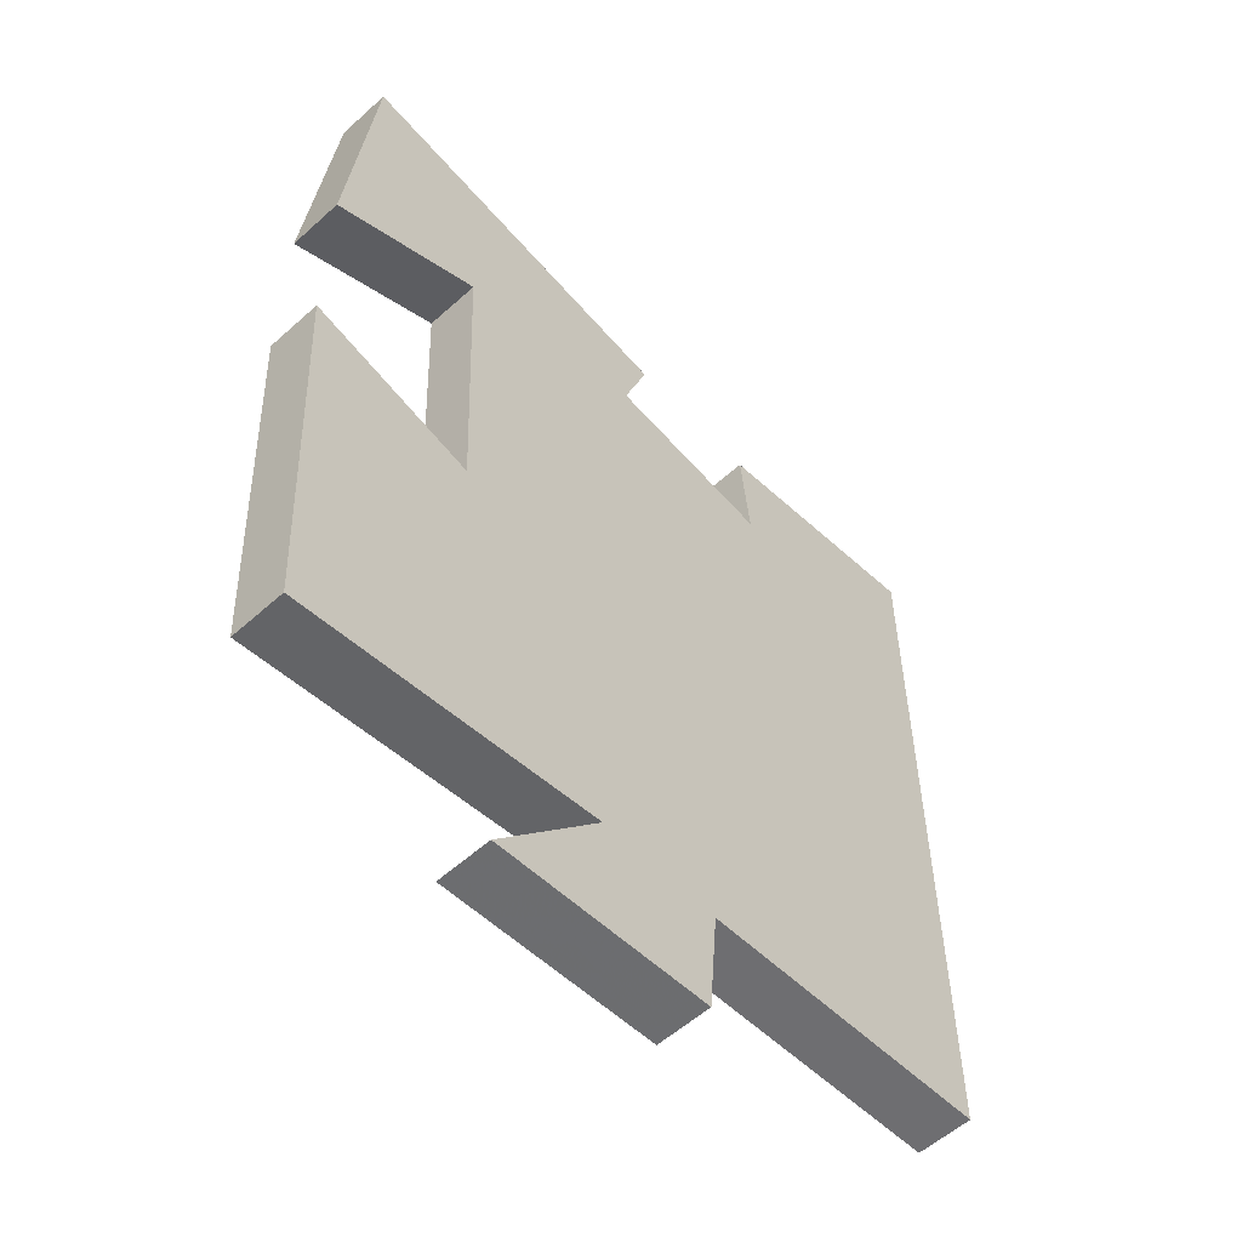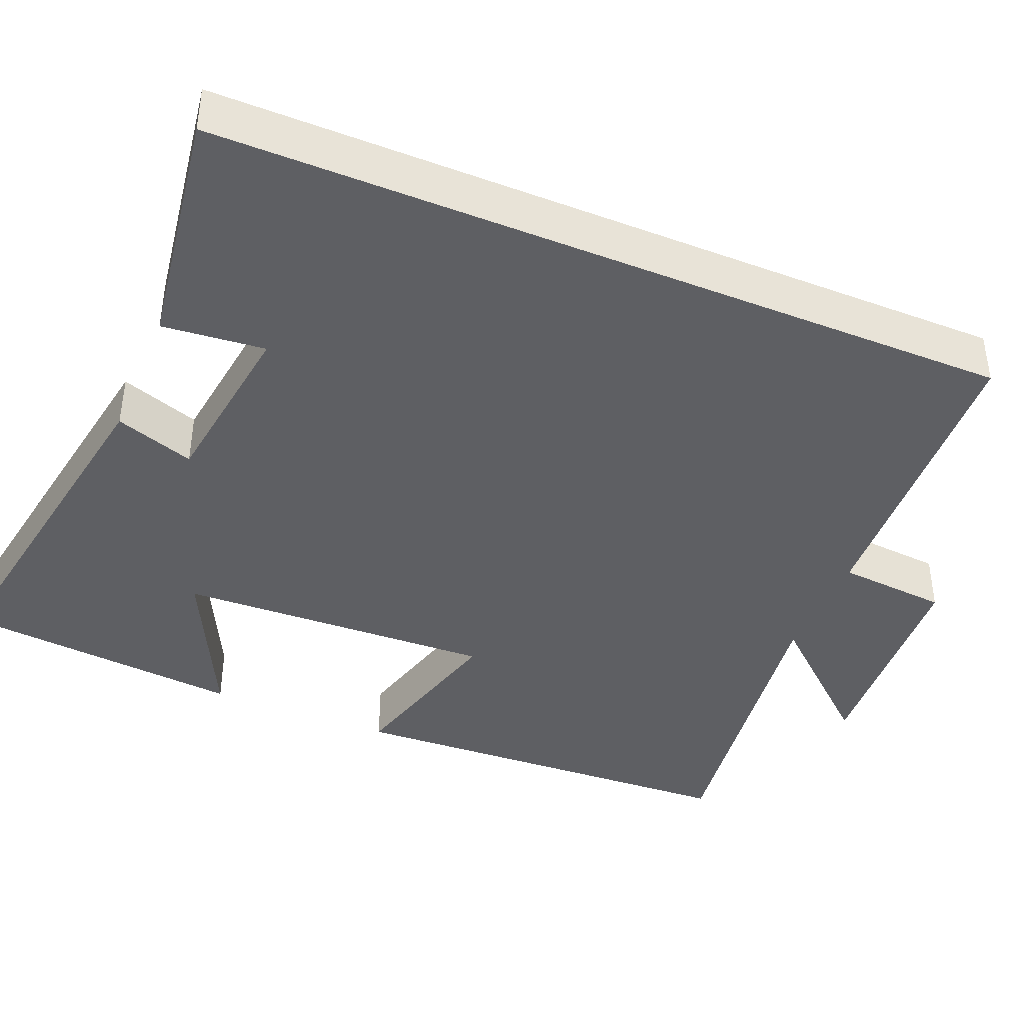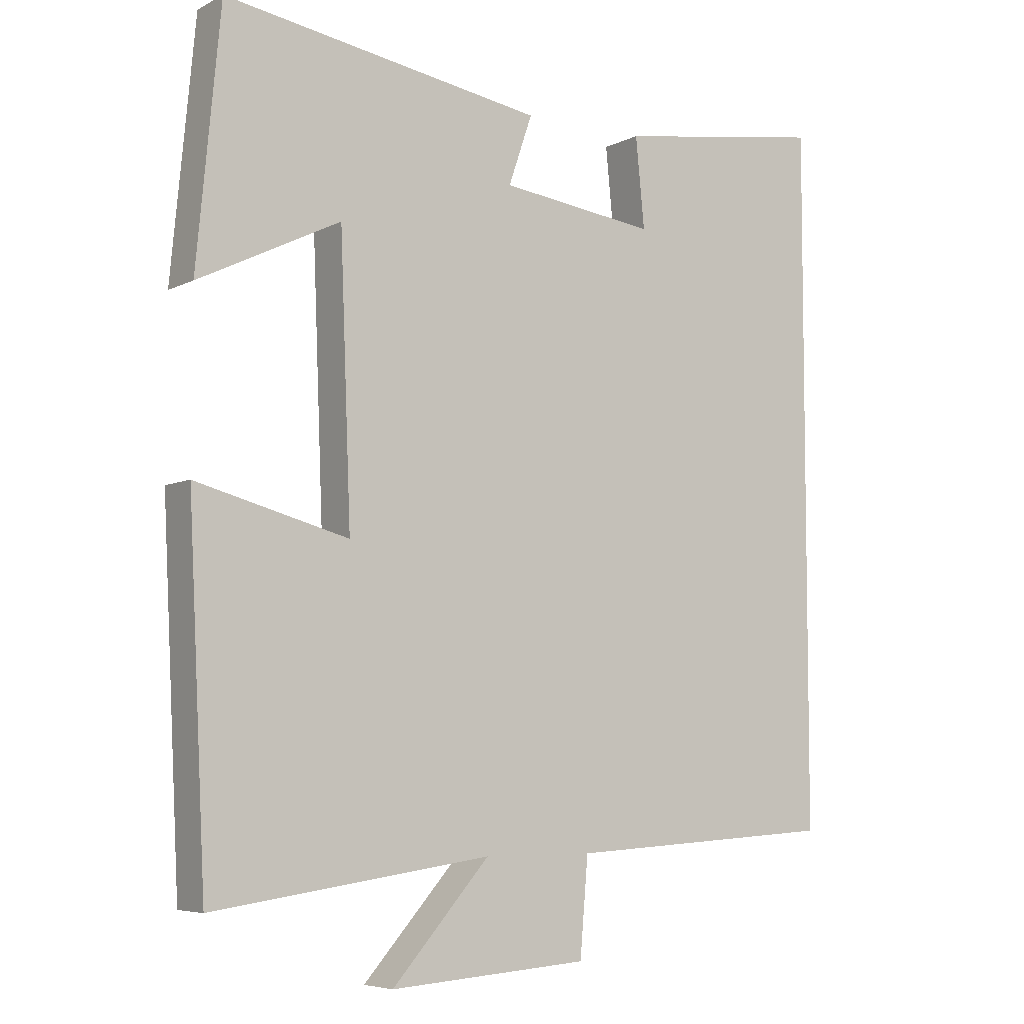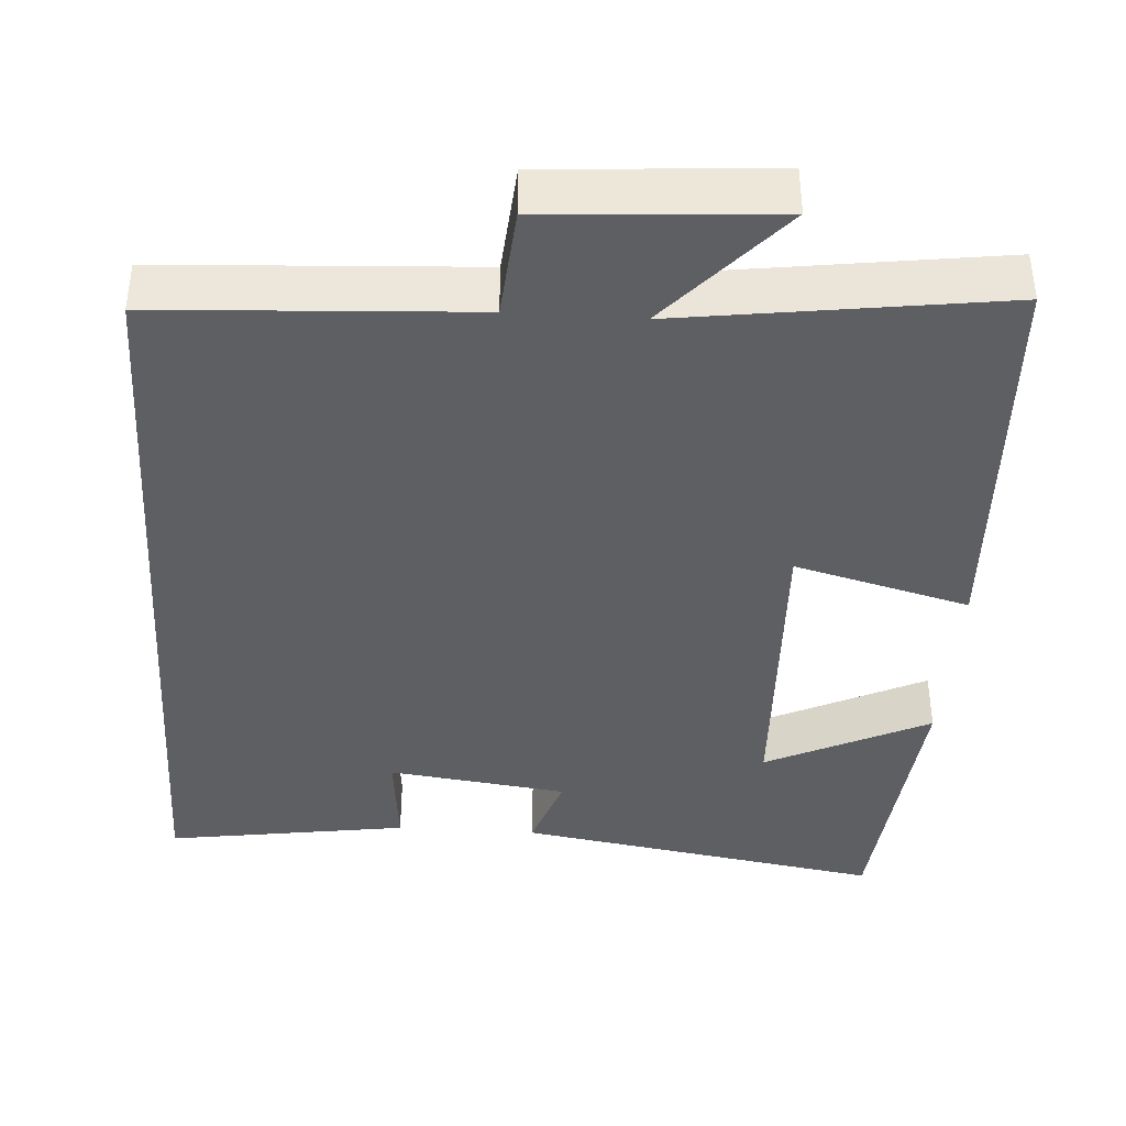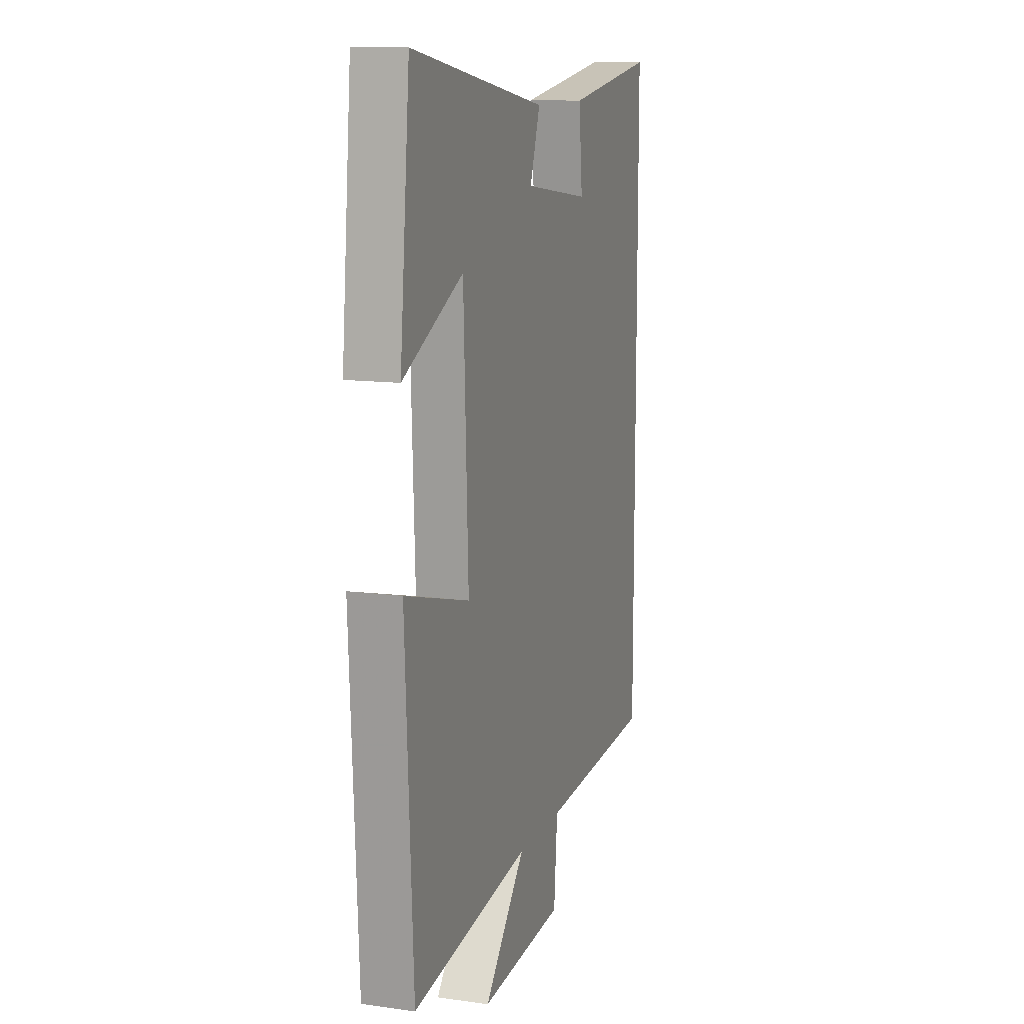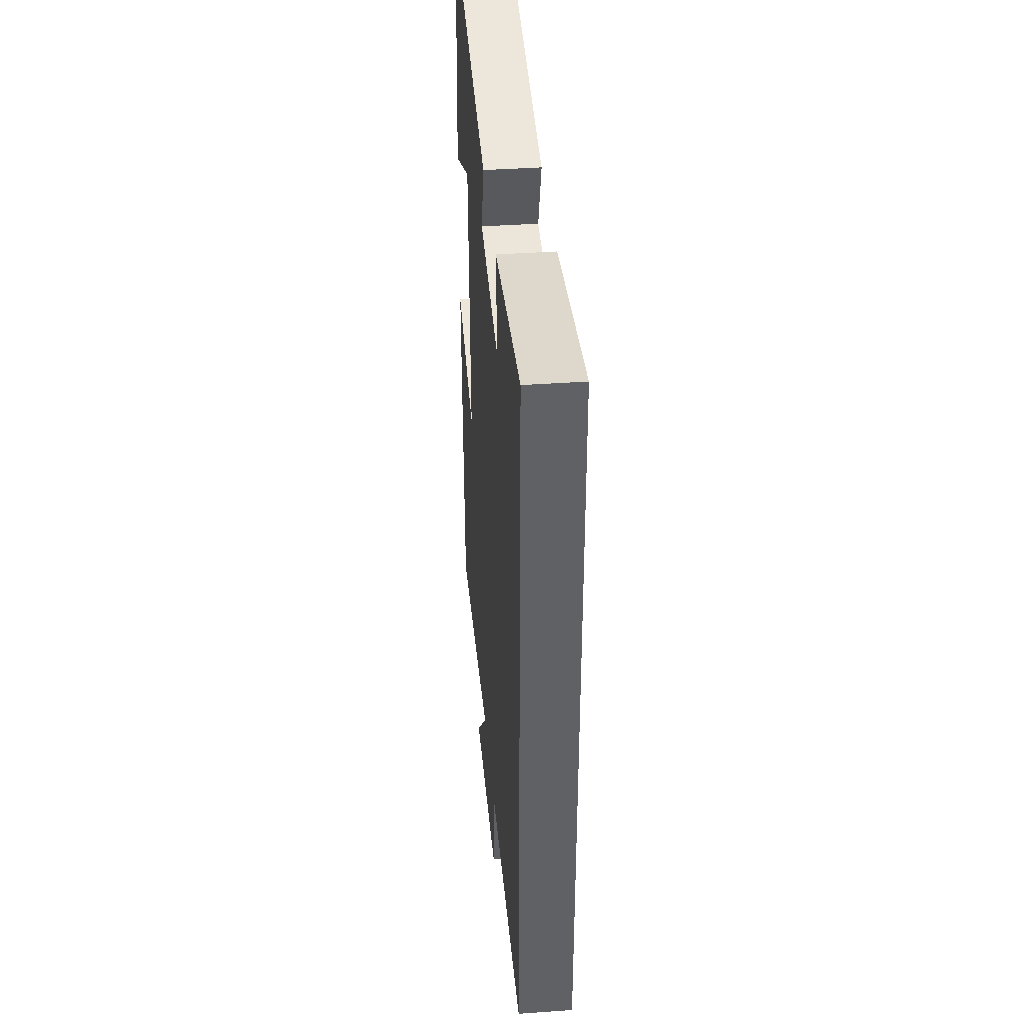
<metadata>
{"format":"obj","ext":"obj","renderer":"f3d","projection":"perspective","resolution":1024,"background":"white","views":[{"elev":-56.6,"azim":-46.9,"up":"+Z"},{"elev":-41.0,"azim":67.3,"up":"+Y"},{"elev":-6.1,"azim":-34.8,"up":"+Z"},{"elev":-39.8,"azim":176.2,"up":"+Y"},{"elev":12.1,"azim":-71.6,"up":"+Z"},{"elev":40.0,"azim":85.0,"up":"+Z"}]}
</metadata>
<code>
v -0.474 0.07 -0.557
v -0.5 0.07 -0.036
v -0.275 0.07 -0.096
v -0.291 0.07 0.312
v -0.5 0.07 0.21
v -0.465 0.07 0.578
v 0.007 0.07 0.5
v -0.028 0.07 0.398
v 0.202 0.07 0.368
v 0.189 0.07 0.5
v 0.5 0.07 0.547
v 0.5 0.07 -0.477
v 0.099 0.07 -0.5
v 0.087 0.07 -0.642
v -0.207 0.07 -0.662
v -0.063 0.07 -0.5
v -0.474 0 -0.557
v -0.5 0 -0.036
v -0.275 0 -0.096
v -0.291 0 0.312
v -0.5 0 0.21
v -0.465 0 0.578
v 0.007 0 0.5
v -0.028 0 0.398
v 0.202 0 0.368
v 0.189 0 0.5
v 0.5 0 0.547
v 0.5 0 -0.477
v 0.099 0 -0.5
v 0.087 0 -0.642
v -0.207 0 -0.662
v -0.063 0 -0.5
f 13 14 15 16
f 11 12 13 16
f 9 10 11
f 9 11 16 1
f 6 7 8
f 4 5 6
f 4 6 8
f 3 4 8 9
f 1 2 3
f 1 3 9
f 32 31 30 29
f 32 29 28 27
f 27 26 25
f 17 32 27 25
f 24 23 22
f 22 21 20
f 24 22 20
f 25 24 20 19
f 19 18 17
f 25 19 17
f 1 17 18 2
f 2 18 19 3
f 3 19 20 4
f 4 20 21 5
f 5 21 22 6
f 6 22 23 7
f 7 23 24 8
f 8 24 25 9
f 9 25 26 10
f 10 26 27 11
f 11 27 28 12
f 12 28 29 13
f 13 29 30 14
f 14 30 31 15
f 15 31 32 16
f 16 32 17 1

</code>
